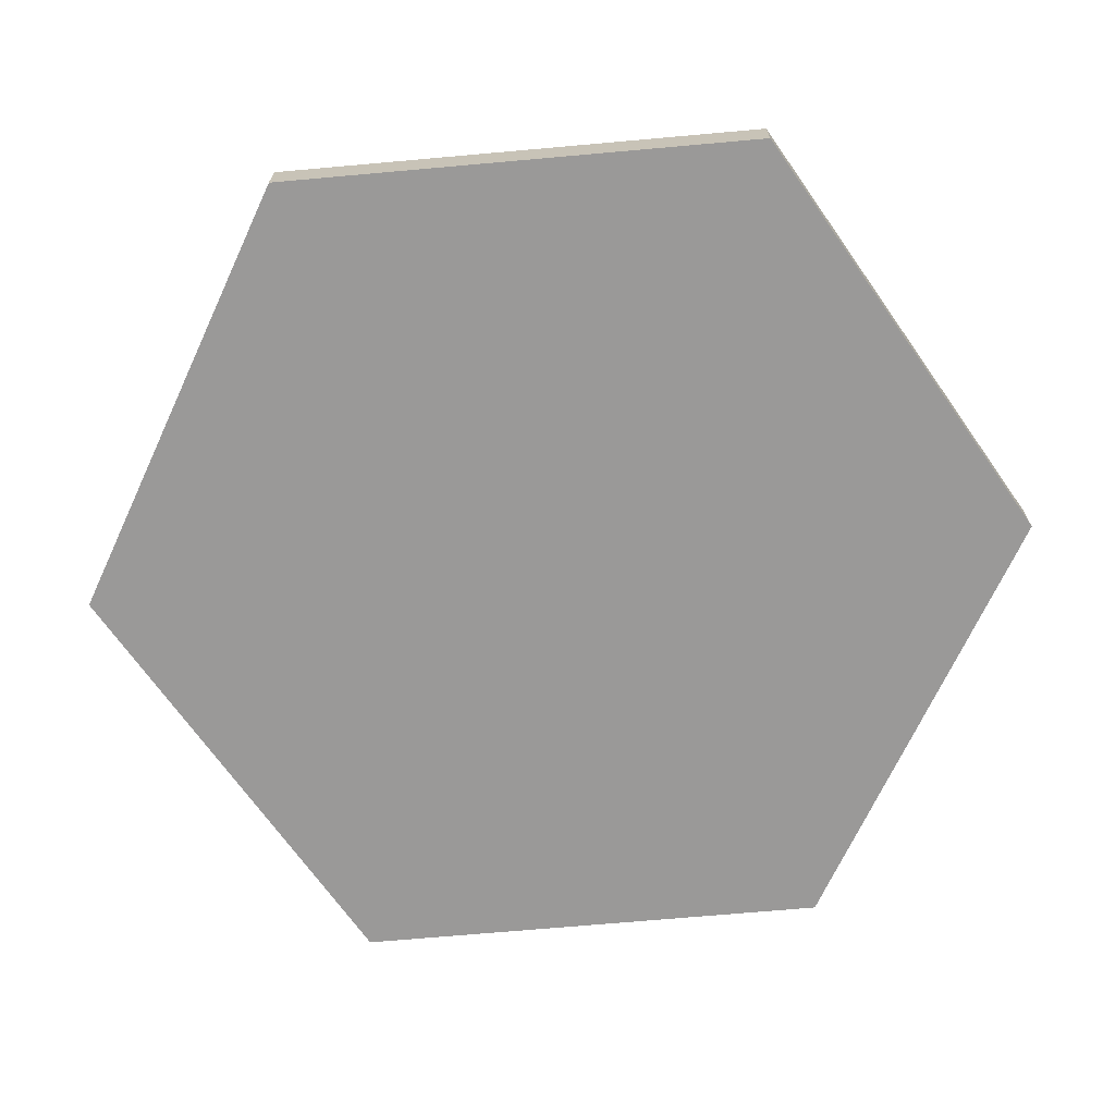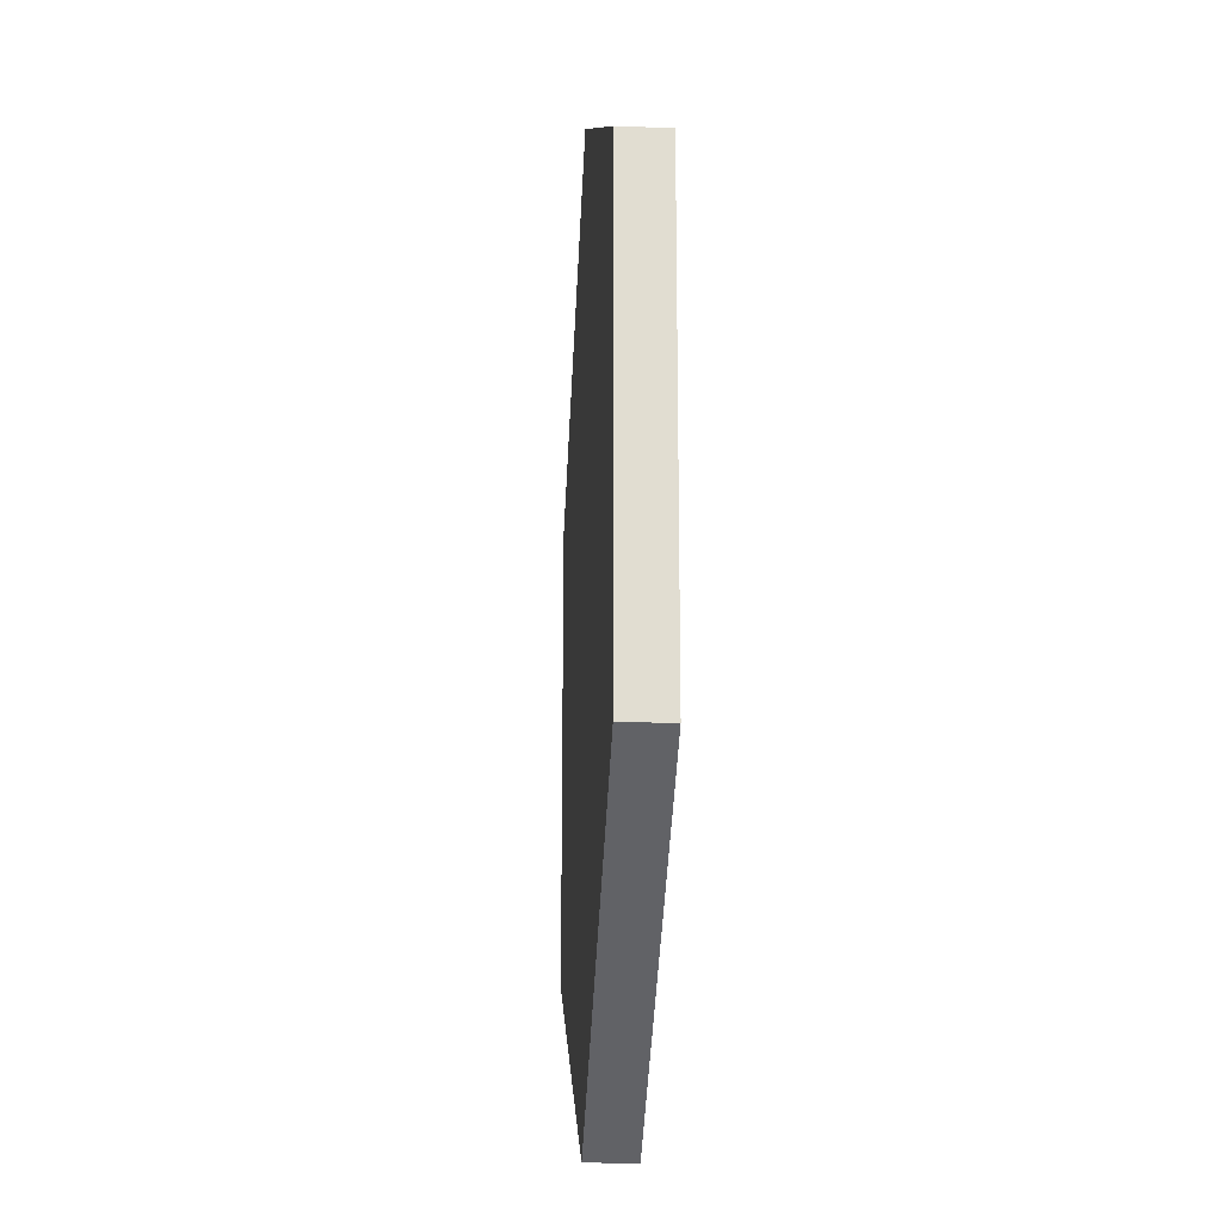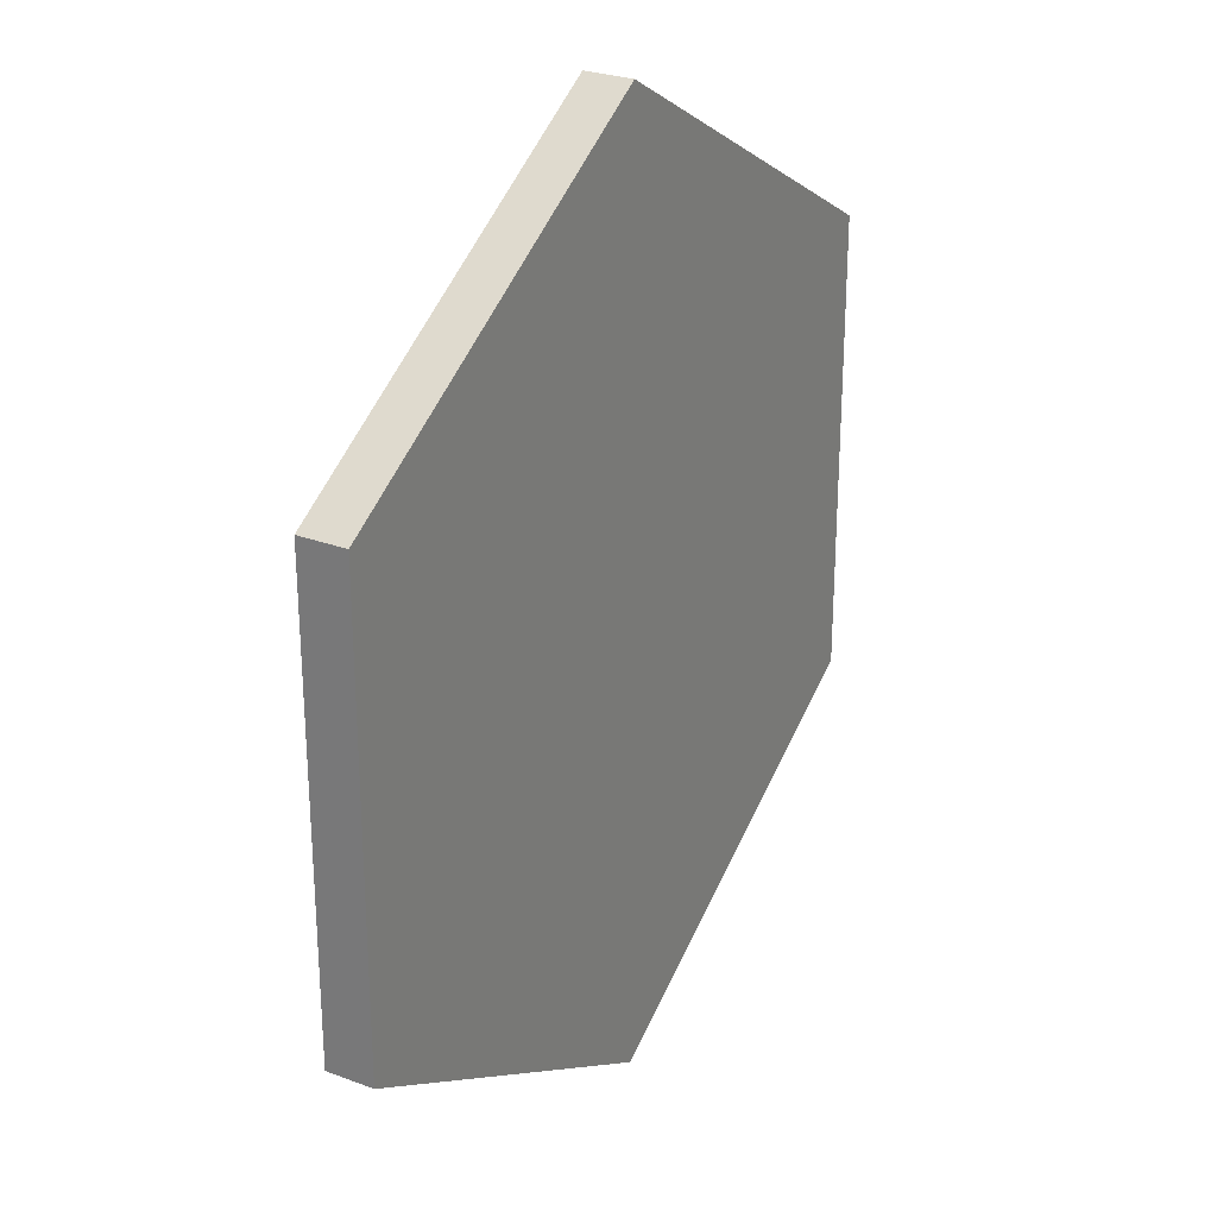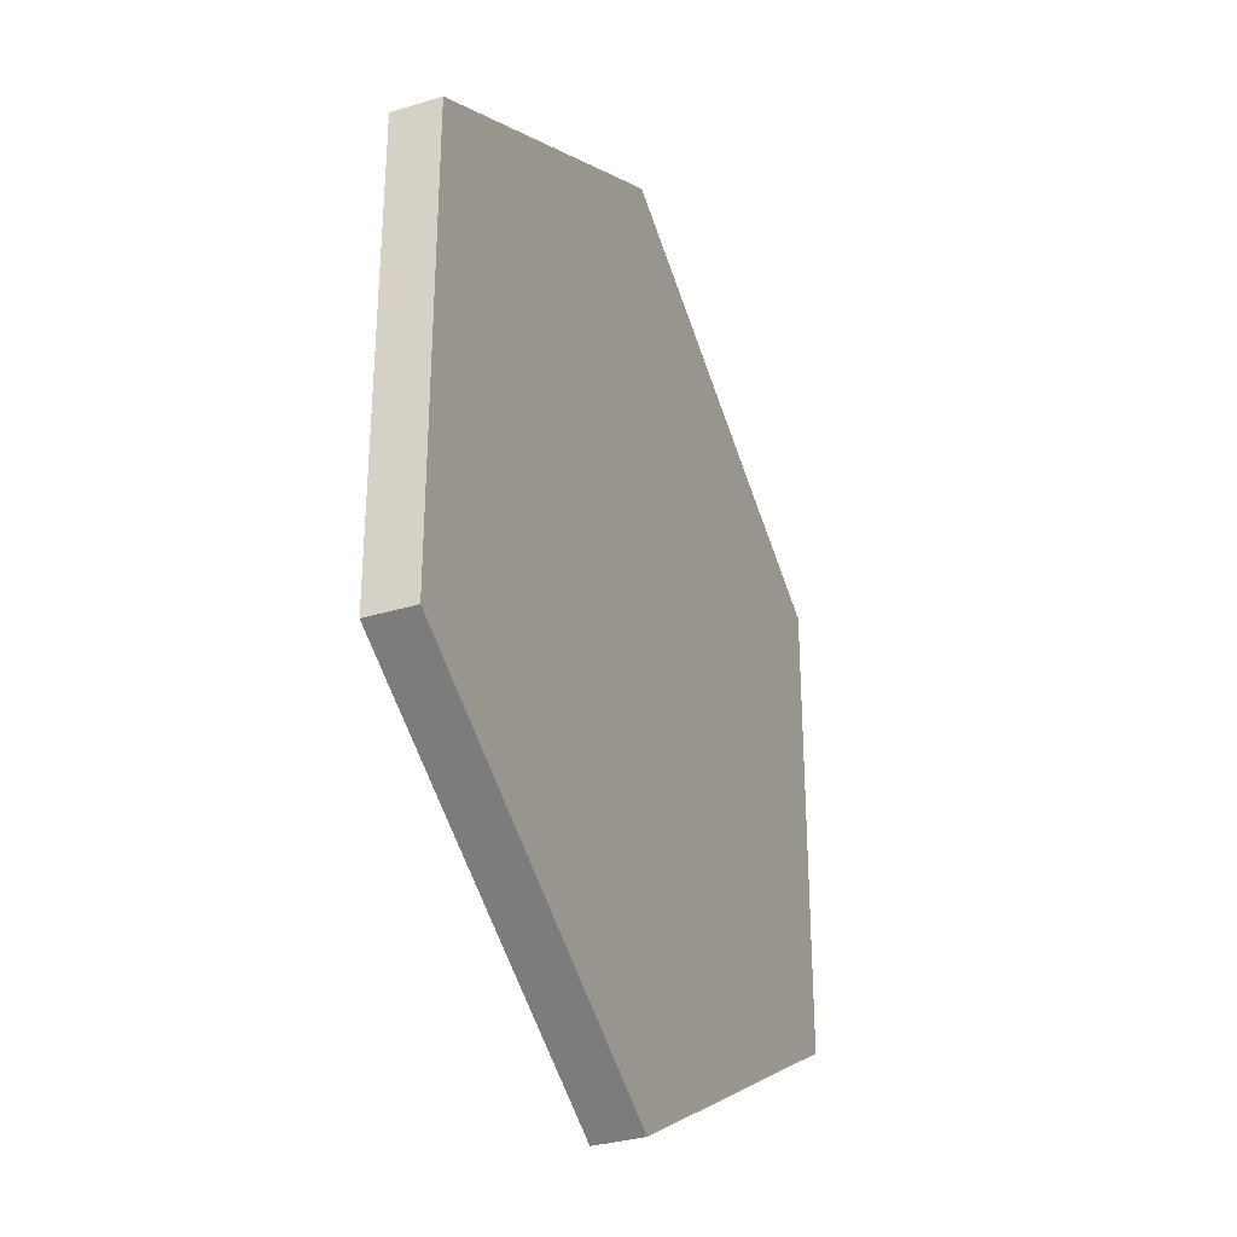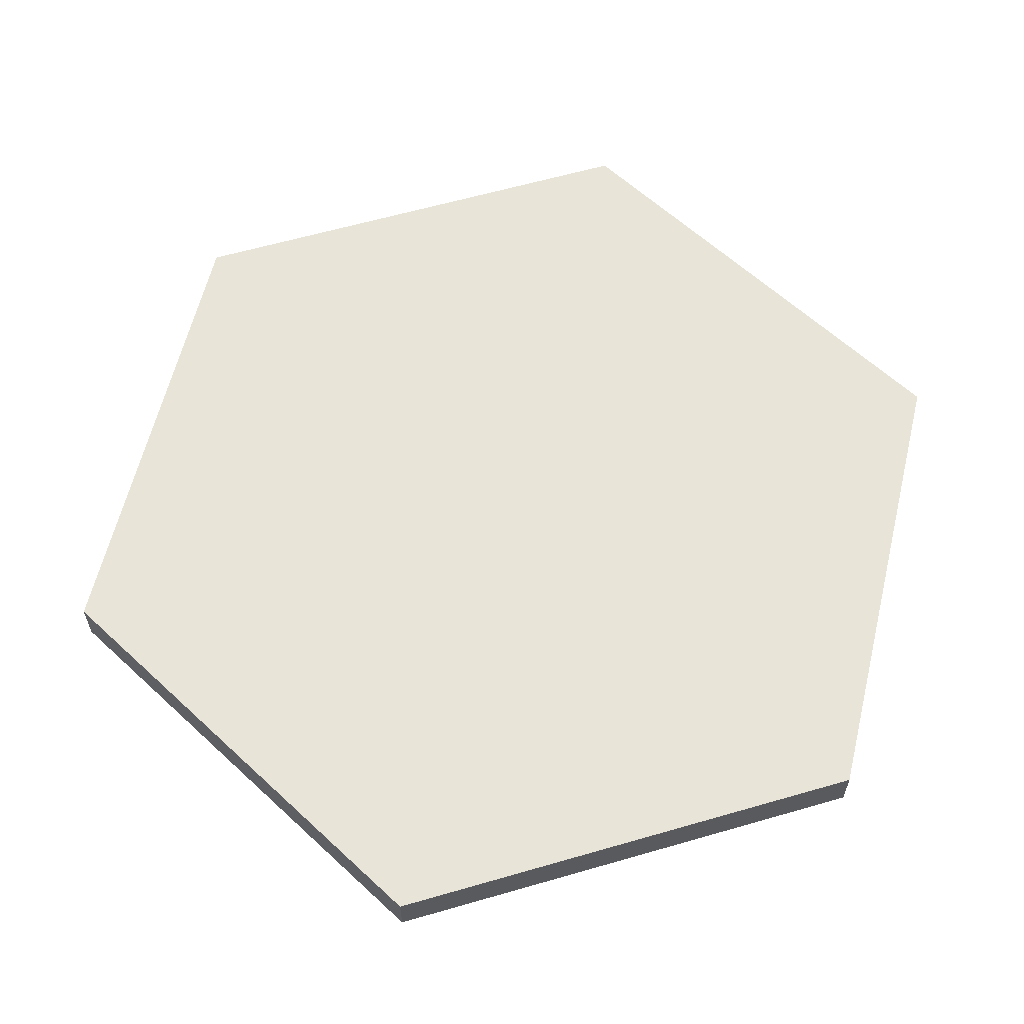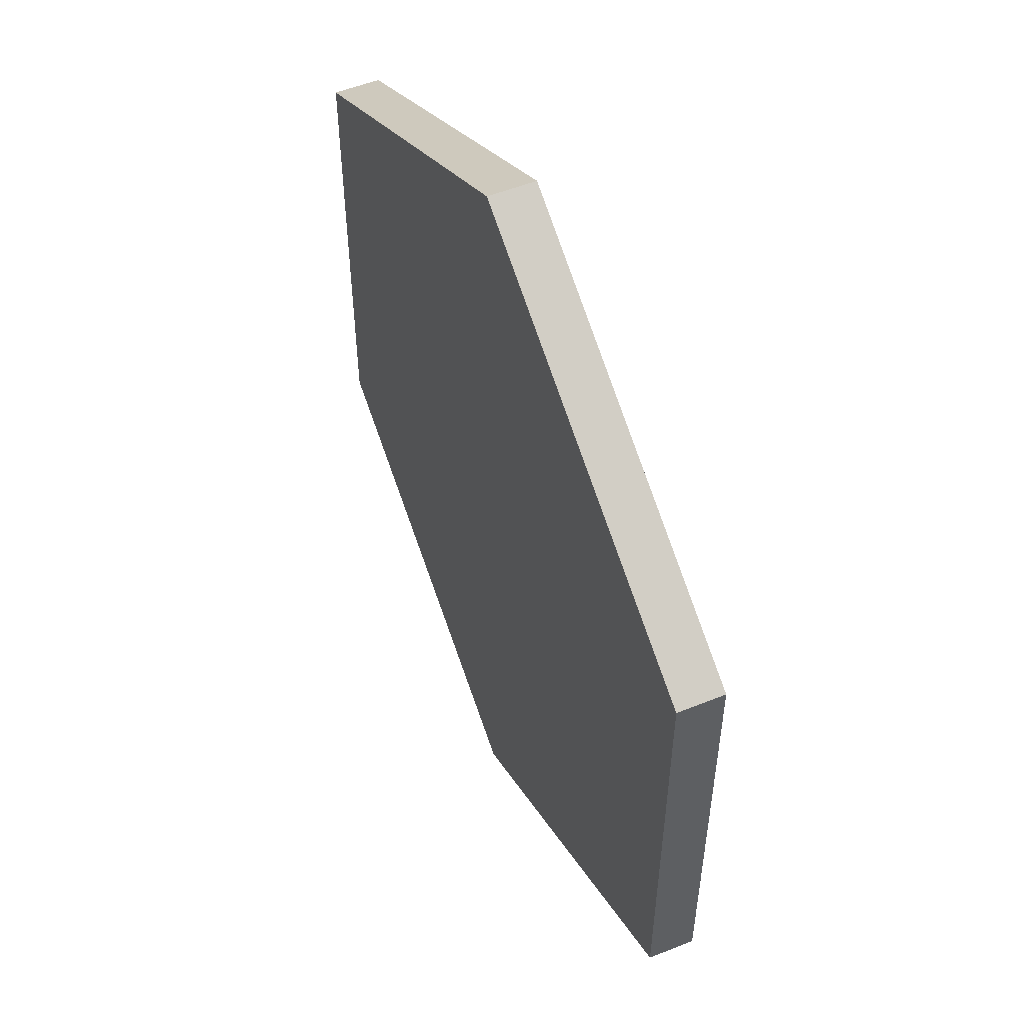
<metadata>
{"format":"obj","ext":"obj","renderer":"f3d","projection":"perspective","resolution":1024,"background":"white","views":[{"elev":-69.1,"azim":-84.9,"up":"+Y"},{"elev":-20.6,"azim":-93.5,"up":"+Z"},{"elev":27.3,"azim":-60.0,"up":"+Z"},{"elev":-32.7,"azim":-67.2,"up":"+Z"},{"elev":60.7,"azim":73.5,"up":"+Y"},{"elev":53.7,"azim":66.8,"up":"+Z"}]}
</metadata>
<code>
v  0 0.05 -1
v  0.866 0.05 -0.5
v  0.866 -0.05 -0.5
v  0 -0.05 -1
v  0.866 0.05 0.5
v  0.866 -0.05 0.5
v  0 0.05 1
v  0 -0.05 1
v  -0.866 0.05 0.5
v  -0.866 -0.05 0.5
v  -0.866 0.05 -0.5
v  -0.866 -0.05 -0.5
o Hextile
g Hextile
f 1 2 3 4
f 2 5 6 3
f 5 7 8 6
f 7 9 10 8
f 1 11 9 5
f 9 7 5
f 2 1 5
f 9 11 12 10
f 11 1 4 12
f 3 6 8 12
f 8 10 12
f 4 3 12

</code>
